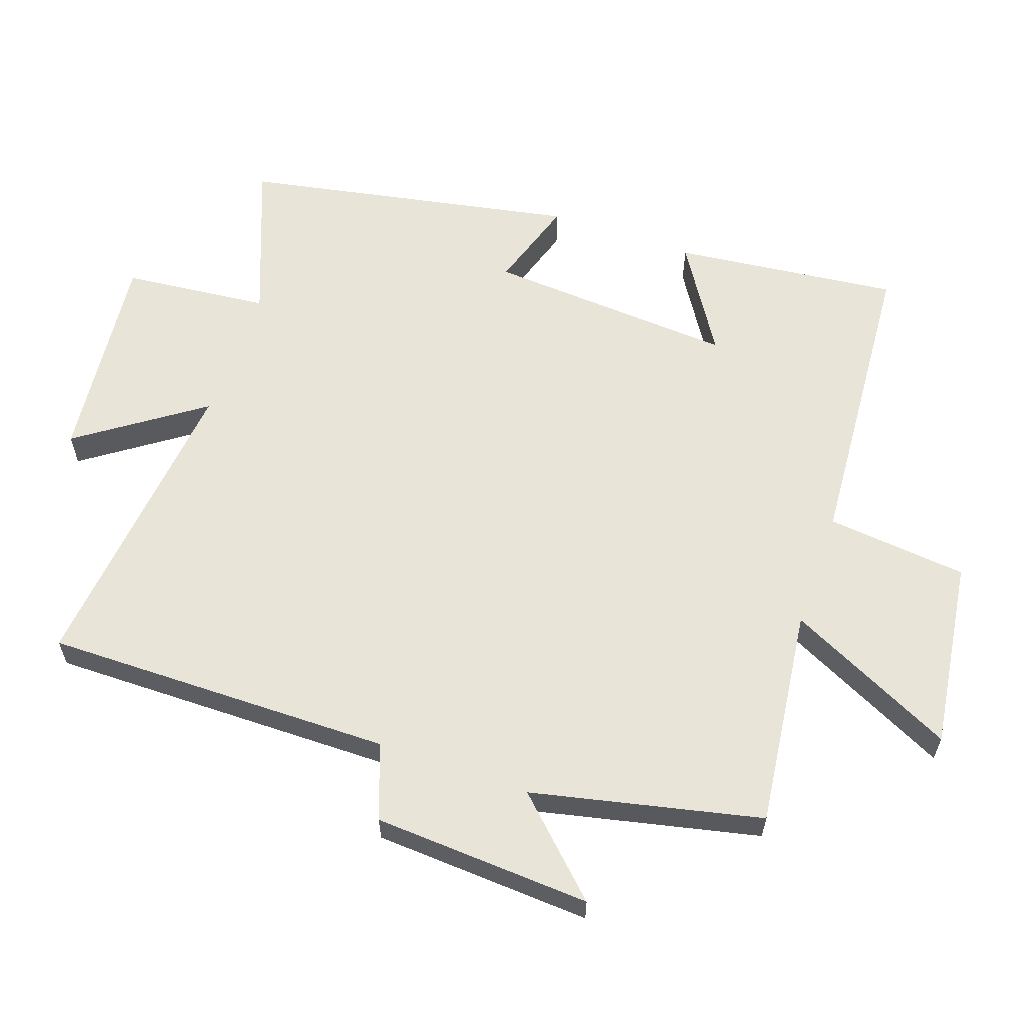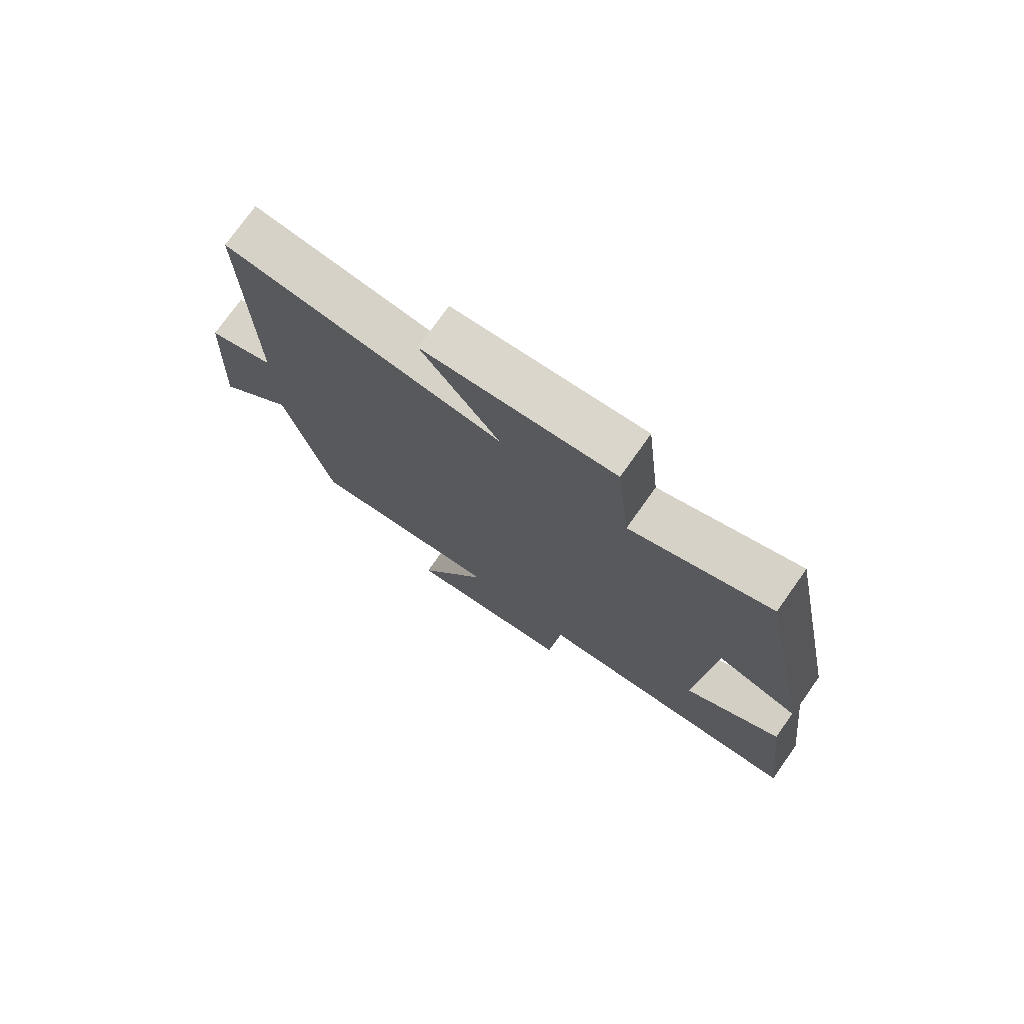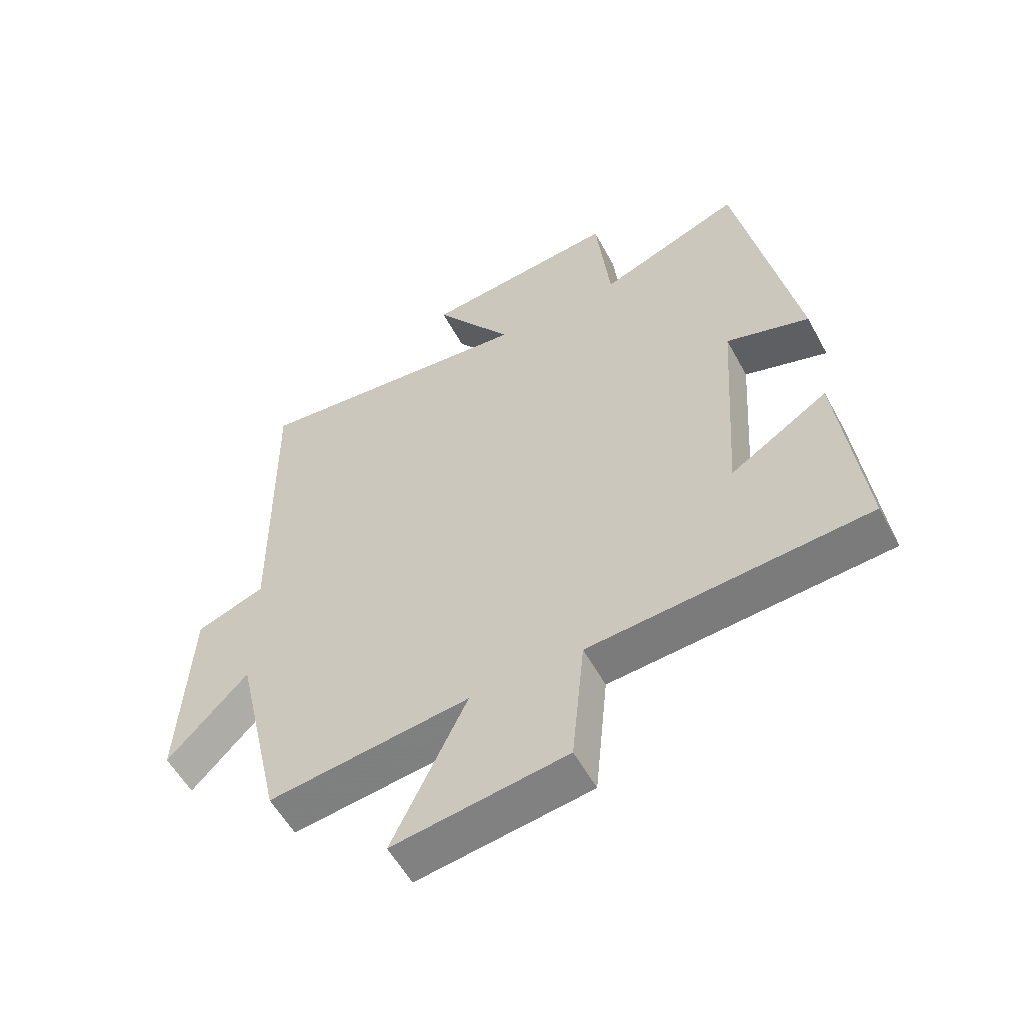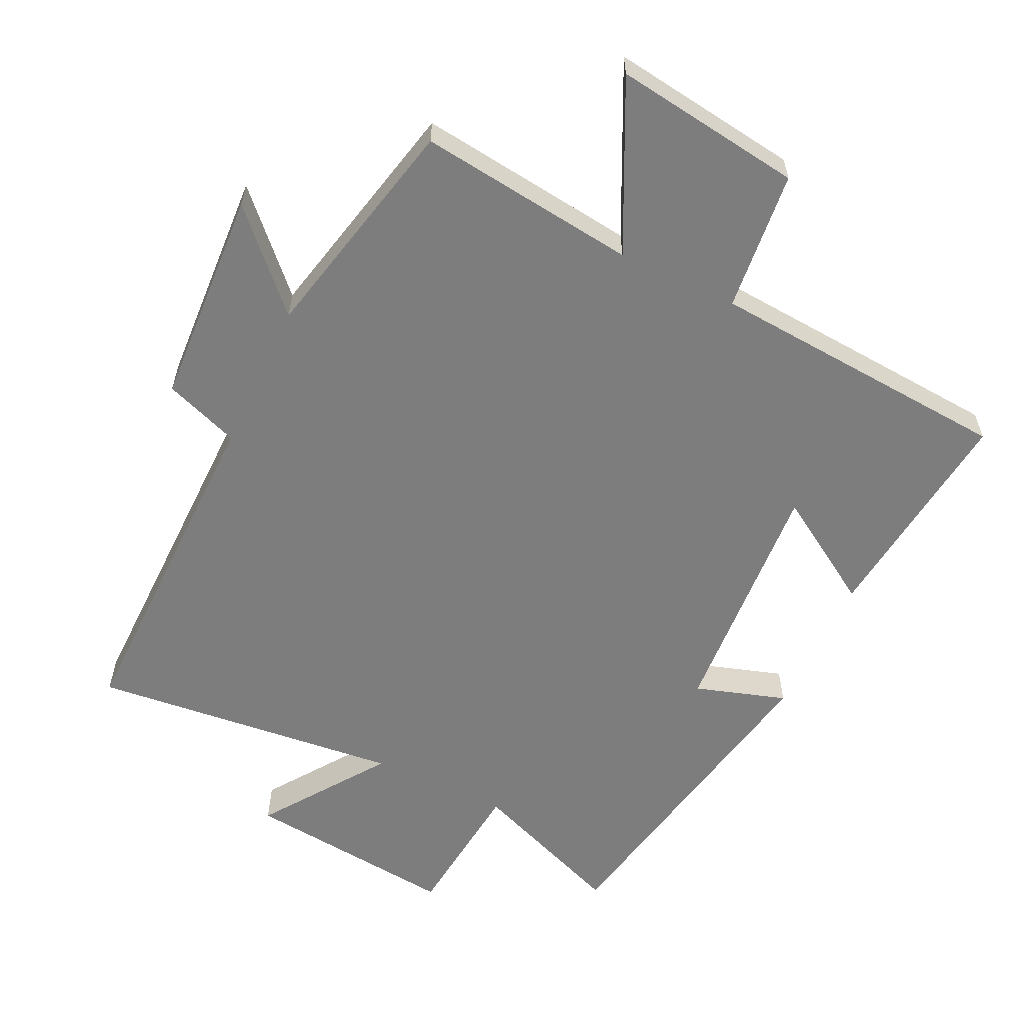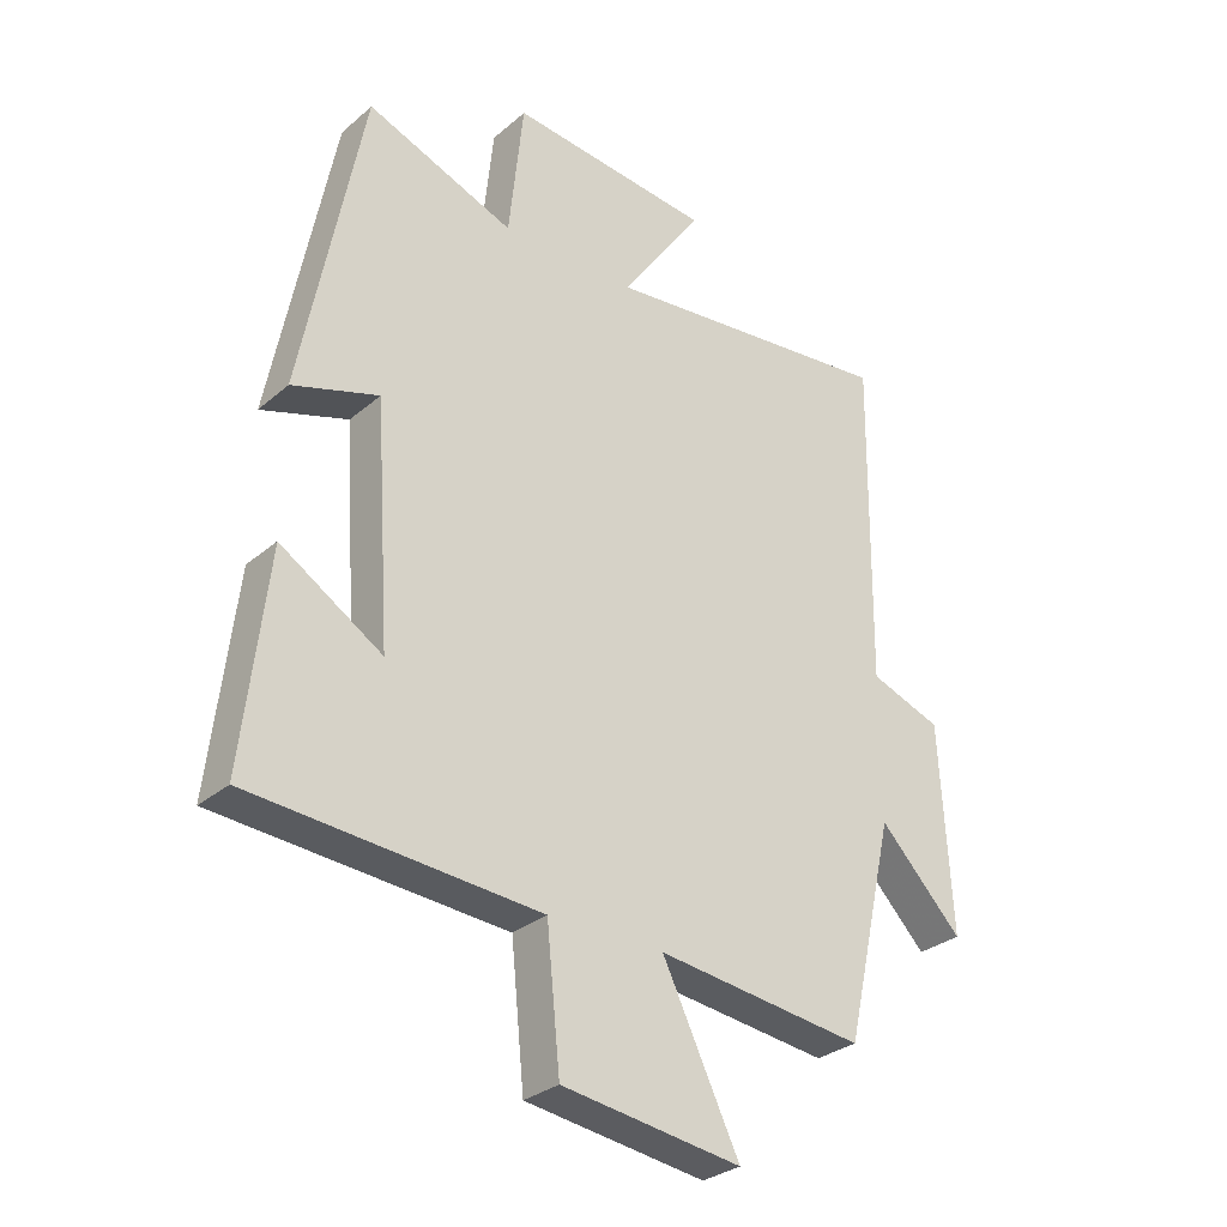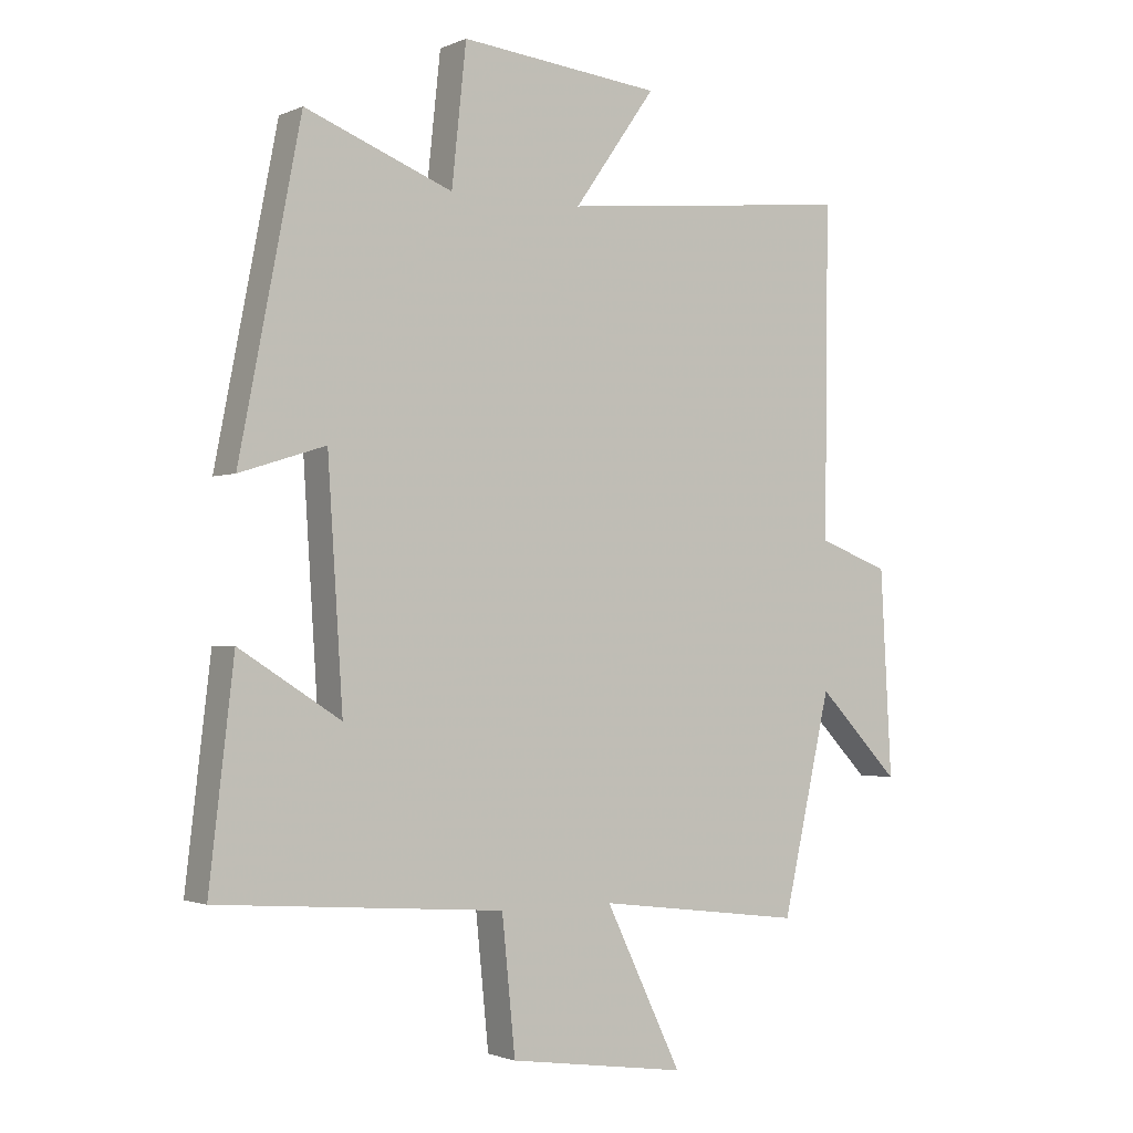
<metadata>
{"format":"obj","ext":"obj","renderer":"f3d","projection":"perspective","resolution":1024,"background":"white","views":[{"elev":60.6,"azim":109.4,"up":"+Y"},{"elev":75.8,"azim":-144.7,"up":"+Z"},{"elev":-56.1,"azim":-151.7,"up":"+Z"},{"elev":-59.2,"azim":154.6,"up":"+Y"},{"elev":-29.9,"azim":-39.2,"up":"+Z"},{"elev":-1.8,"azim":-33.9,"up":"+Z"}]}
</metadata>
<code>
v -0.539 0.07 -0.466
v -0.5 0.07 -0.131
v -0.34 0.07 -0.232
v -0.364 0.07 0.138
v -0.5 0.07 0.095
v -0.403 0.07 0.591
v -0.17 0.07 0.5
v -0.147 0.07 0.717
v 0.171 0.07 0.683
v 0.042 0.07 0.5
v 0.506 0.07 0.548
v 0.5 0.07 0.03
v 0.612 0.07 -0.011
v 0.63 0.07 -0.335
v 0.5 0.07 -0.2
v 0.423 0.07 -0.541
v 0.096 0.07 -0.5
v 0.217 0.07 -0.75
v -0.065 0.07 -0.71
v -0.086 0.07 -0.5
v -0.539 0 -0.466
v -0.5 0 -0.131
v -0.34 0 -0.232
v -0.364 0 0.138
v -0.5 0 0.095
v -0.403 0 0.591
v -0.17 0 0.5
v -0.147 0 0.717
v 0.171 0 0.683
v 0.042 0 0.5
v 0.506 0 0.548
v 0.5 0 0.03
v 0.612 0 -0.011
v 0.63 0 -0.335
v 0.5 0 -0.2
v 0.423 0 -0.541
v 0.096 0 -0.5
v 0.217 0 -0.75
v -0.065 0 -0.71
v -0.086 0 -0.5
f 17 18 19 20
f 17 20 1
f 15 16 17
f 15 17 1
f 12 13 14 15
f 12 15 1
f 10 11 12
f 7 8 9 10
f 7 10 12
f 4 5 6 7
f 3 4 7 12
f 1 2 3
f 1 3 12
f 40 39 38 37
f 21 40 37
f 37 36 35
f 21 37 35
f 35 34 33 32
f 21 35 32
f 32 31 30
f 30 29 28 27
f 32 30 27
f 27 26 25 24
f 32 27 24 23
f 23 22 21
f 32 23 21
f 1 21 22 2
f 2 22 23 3
f 3 23 24 4
f 4 24 25 5
f 5 25 26 6
f 6 26 27 7
f 7 27 28 8
f 8 28 29 9
f 9 29 30 10
f 10 30 31 11
f 11 31 32 12
f 12 32 33 13
f 13 33 34 14
f 14 34 35 15
f 15 35 36 16
f 16 36 37 17
f 17 37 38 18
f 18 38 39 19
f 19 39 40 20
f 20 40 21 1

</code>
